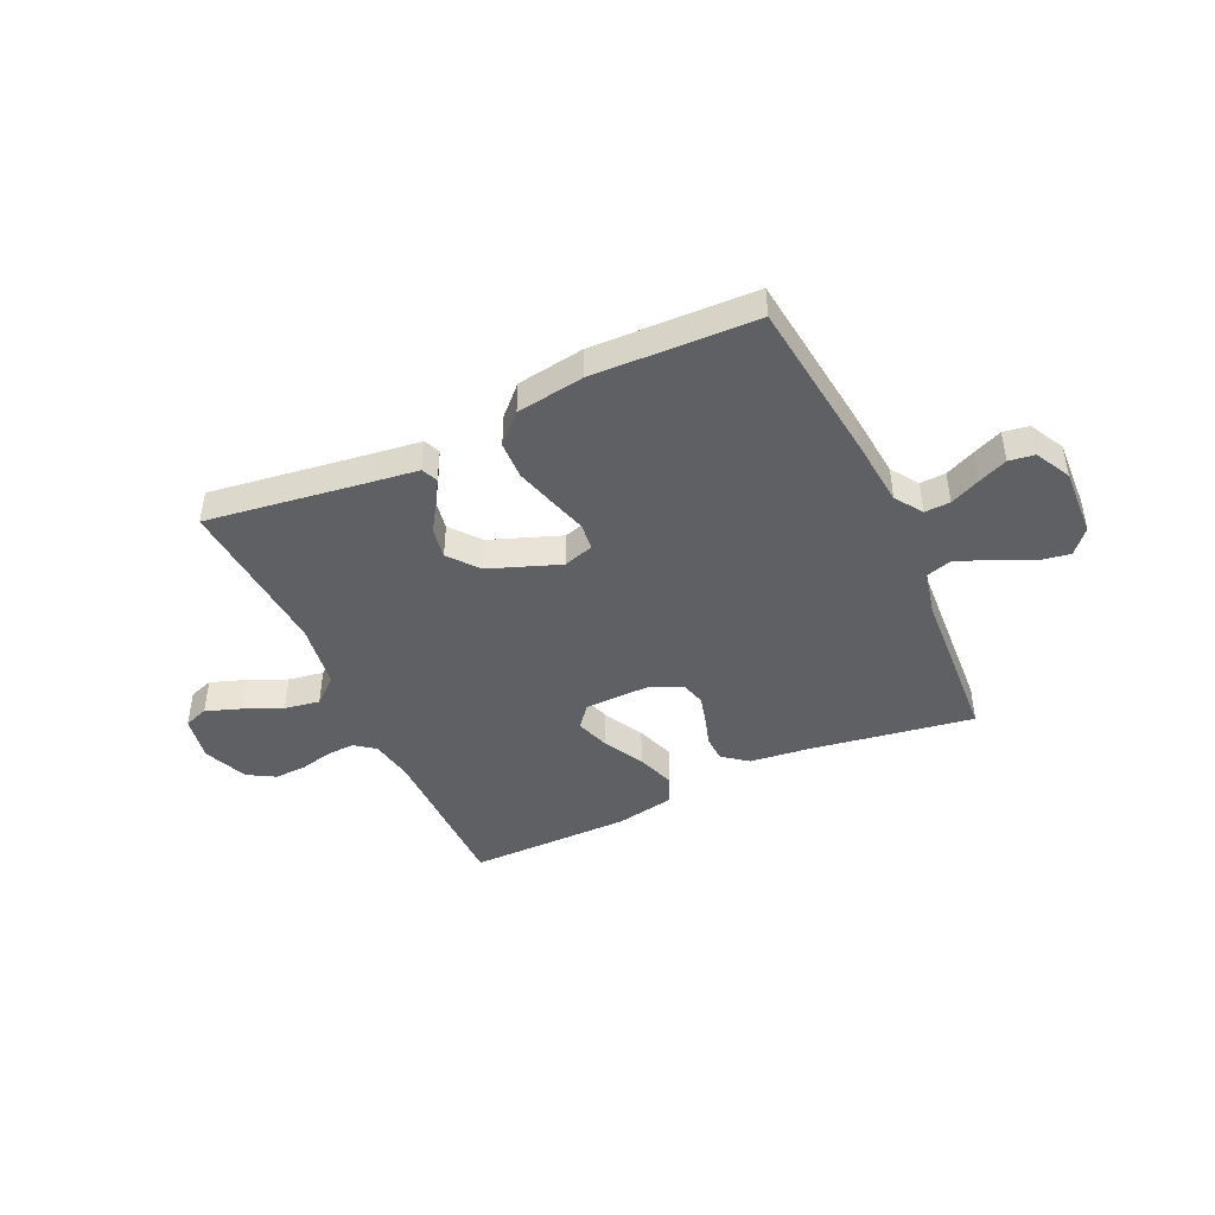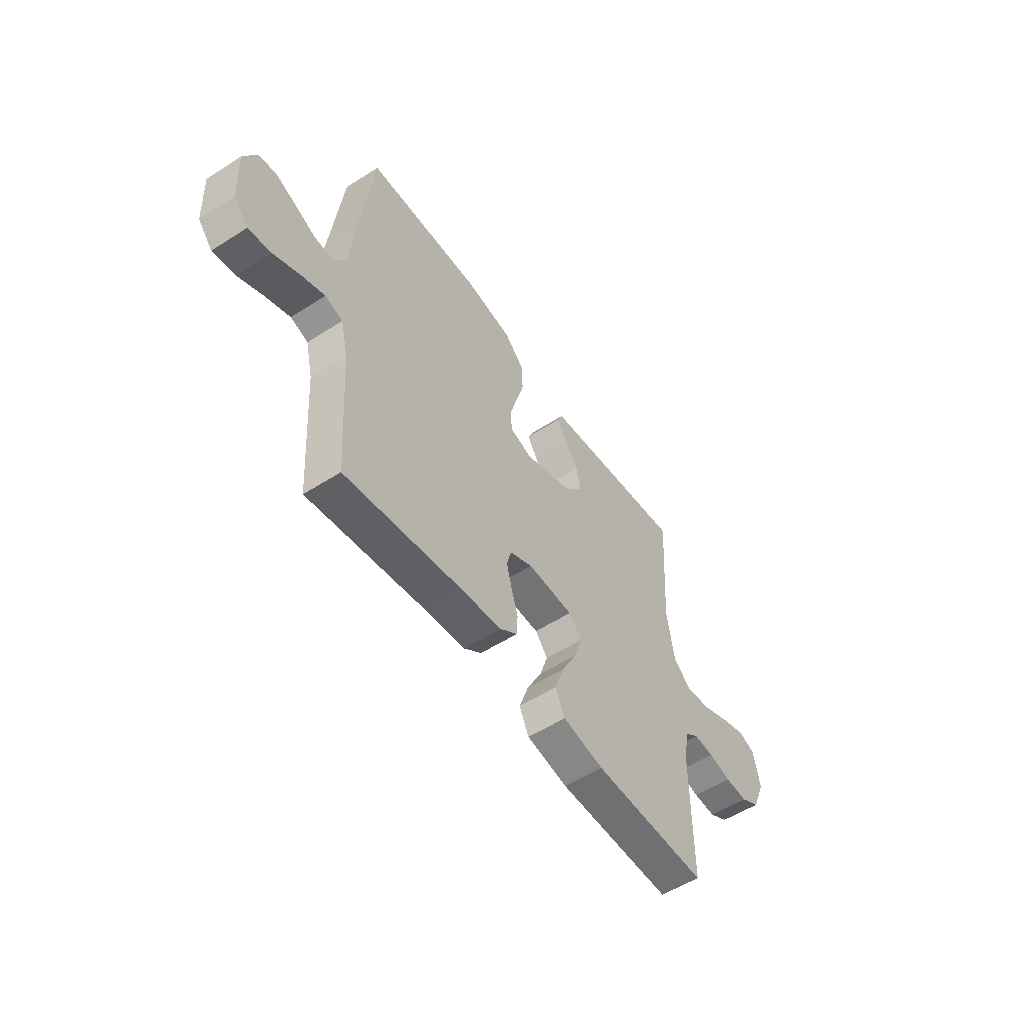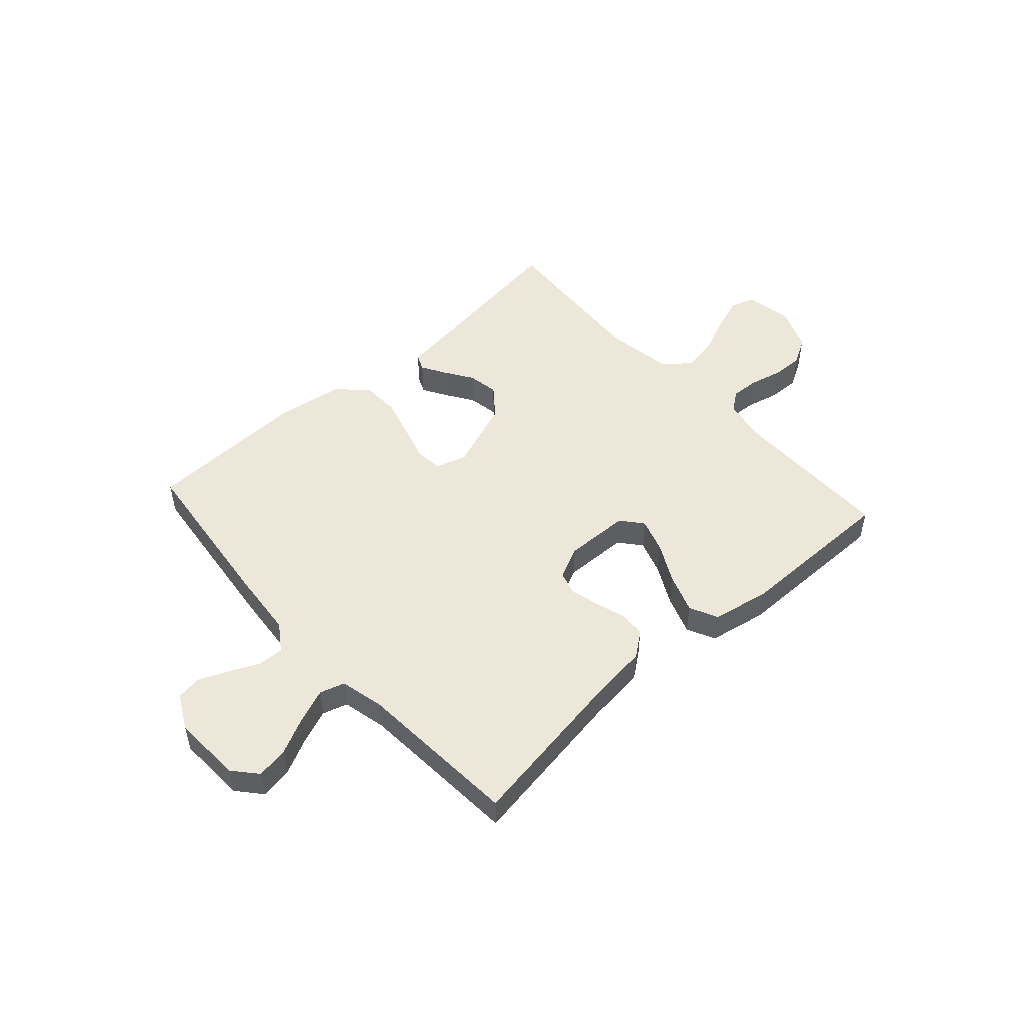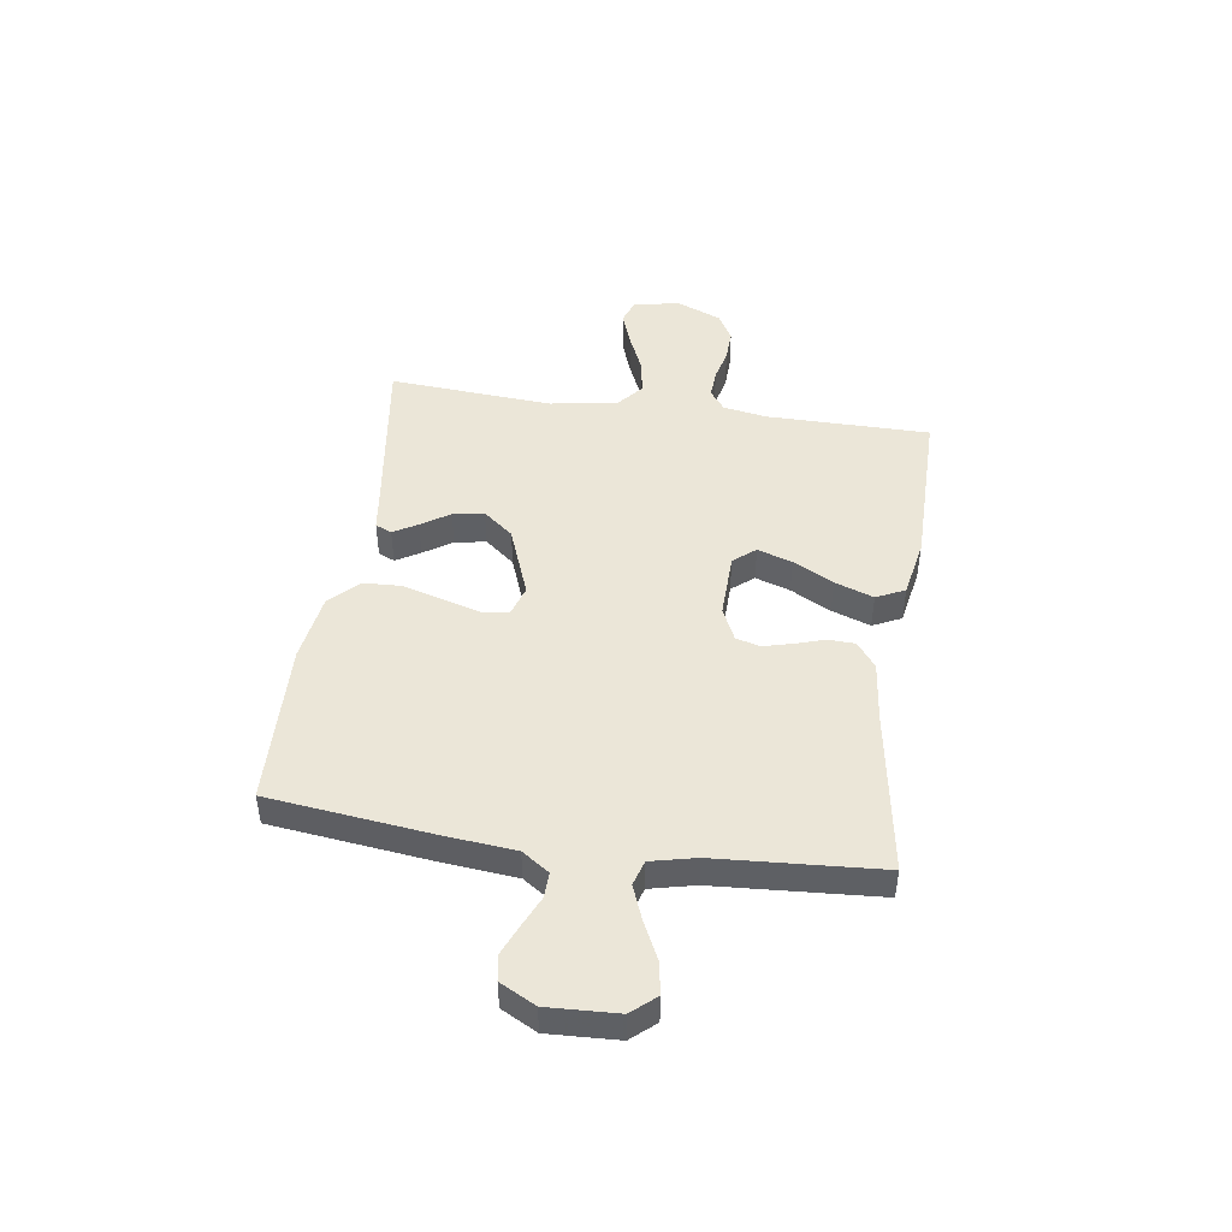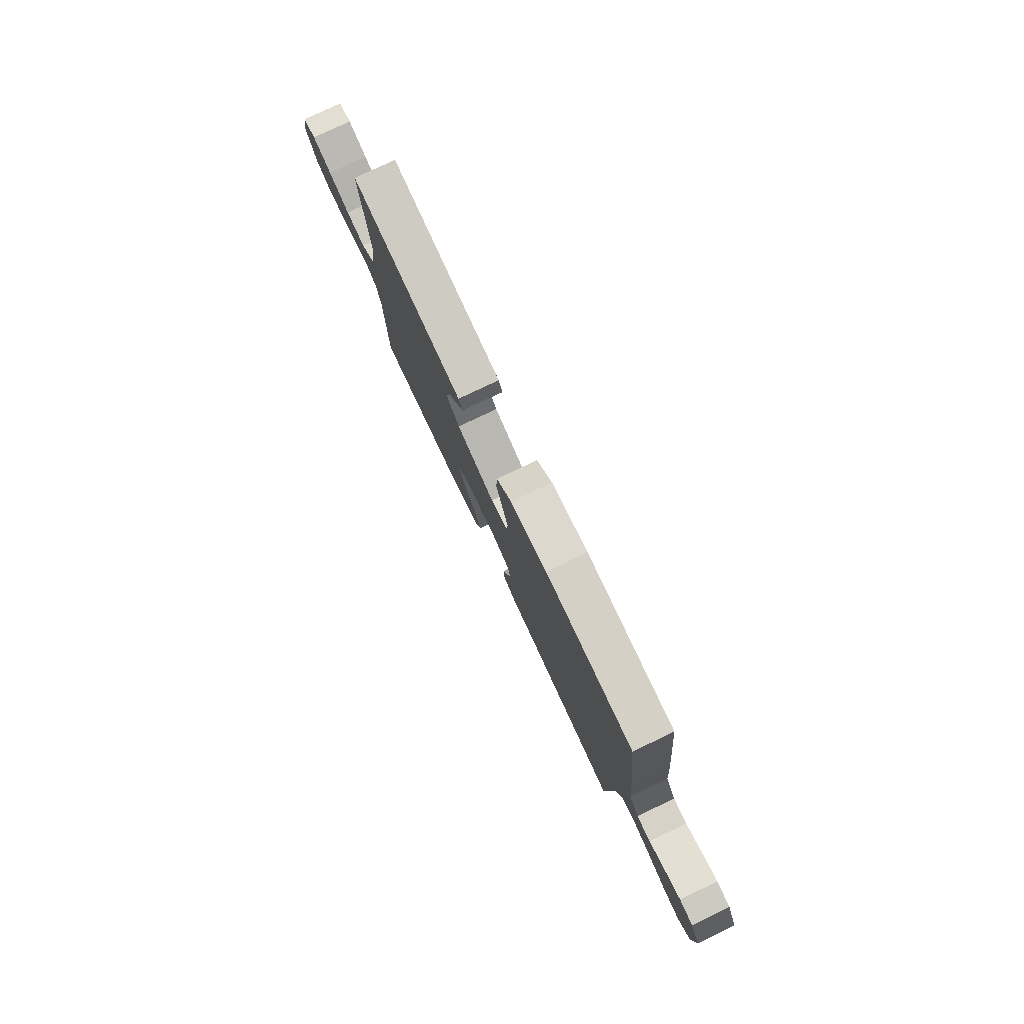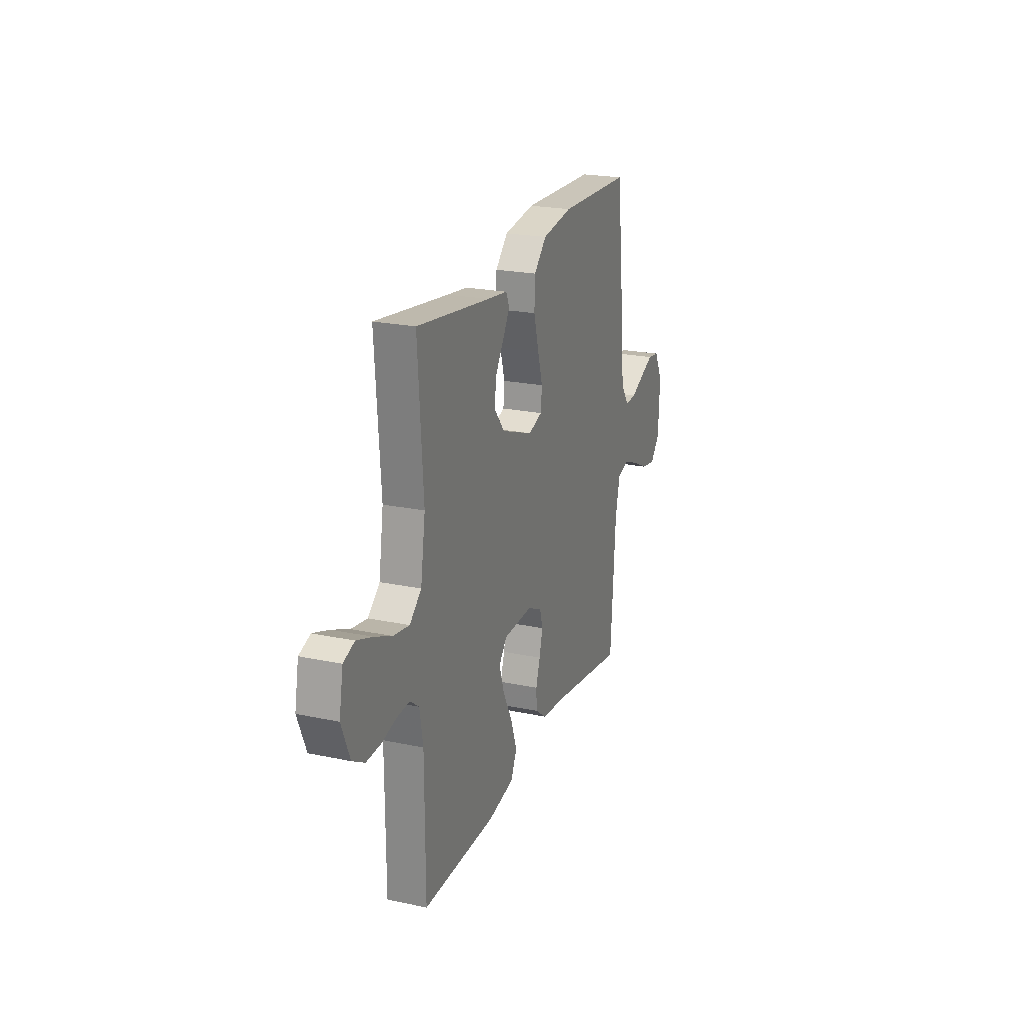
<metadata>
{"format":"obj","ext":"obj","renderer":"f3d","projection":"perspective","resolution":1024,"background":"white","views":[{"elev":-44.4,"azim":24.9,"up":"+Y"},{"elev":-54.7,"azim":124.2,"up":"+Z"},{"elev":50.0,"azim":138.0,"up":"+Y"},{"elev":46.6,"azim":98.3,"up":"+Y"},{"elev":79.0,"azim":64.6,"up":"+Z"},{"elev":22.4,"azim":-69.9,"up":"+Z"}]}
</metadata>
<code>
v -0.5 0.07 0.5
v -0.2 0.07 0.458
v -0.117 0.07 0.447
v -0.104 0.07 0.417
v -0.13 0.07 0.373
v -0.164 0.07 0.321
v -0.174 0.07 0.264
v -0.13 0.07 0.209
v 0 0.07 0.16
v 0.057 0.07 0.178
v 0.062 0.07 0.228
v 0.042 0.07 0.296
v 0.021 0.07 0.371
v 0.024 0.07 0.44
v 0.075 0.07 0.491
v 0.2 0.07 0.51
v 0.5 0.07 0.5
v 0.535 0.07 0.2
v 0.547 0.07 0.072
v 0.581 0.07 0.022
v 0.628 0.07 0.024
v 0.683 0.07 0.049
v 0.737 0.07 0.072
v 0.784 0.07 0.065
v 0.818 0.07 0
v 0.812 0.07 -0.128
v 0.774 0.07 -0.172
v 0.715 0.07 -0.162
v 0.648 0.07 -0.129
v 0.585 0.07 -0.104
v 0.539 0.07 -0.118
v 0.52 0.07 -0.2
v 0.5 0.07 -0.5
v 0.2 0.07 -0.452
v 0.089 0.07 -0.439
v 0.043 0.07 -0.404
v 0.041 0.07 -0.355
v 0.058 0.07 -0.301
v 0.072 0.07 -0.247
v 0.06 0.07 -0.203
v 0 0.07 -0.175
v -0.12 0.07 -0.178
v -0.153 0.07 -0.218
v -0.132 0.07 -0.282
v -0.093 0.07 -0.356
v -0.068 0.07 -0.427
v -0.093 0.07 -0.479
v -0.2 0.07 -0.499
v -0.5 0.07 -0.5
v -0.501 0.07 -0.2
v -0.515 0.07 -0.12
v -0.552 0.07 -0.092
v -0.605 0.07 -0.095
v -0.664 0.07 -0.109
v -0.723 0.07 -0.111
v -0.773 0.07 -0.082
v -0.807 0.07 0
v -0.791 0.07 0.085
v -0.746 0.07 0.101
v -0.682 0.07 0.078
v -0.611 0.07 0.047
v -0.546 0.07 0.036
v -0.498 0.07 0.077
v -0.479 0.07 0.2
v -0.5 0 0.5
v -0.2 0 0.458
v -0.117 0 0.447
v -0.104 0 0.417
v -0.13 0 0.373
v -0.164 0 0.321
v -0.174 0 0.264
v -0.13 0 0.209
v 0 0 0.16
v 0.057 0 0.178
v 0.062 0 0.228
v 0.042 0 0.296
v 0.021 0 0.371
v 0.024 0 0.44
v 0.075 0 0.491
v 0.2 0 0.51
v 0.5 0 0.5
v 0.535 0 0.2
v 0.547 0 0.072
v 0.581 0 0.022
v 0.628 0 0.024
v 0.683 0 0.049
v 0.737 0 0.072
v 0.784 0 0.065
v 0.818 0 0
v 0.812 0 -0.128
v 0.774 0 -0.172
v 0.715 0 -0.162
v 0.648 0 -0.129
v 0.585 0 -0.104
v 0.539 0 -0.118
v 0.52 0 -0.2
v 0.5 0 -0.5
v 0.2 0 -0.452
v 0.089 0 -0.439
v 0.043 0 -0.404
v 0.041 0 -0.355
v 0.058 0 -0.301
v 0.072 0 -0.247
v 0.06 0 -0.203
v 0 0 -0.175
v -0.12 0 -0.178
v -0.153 0 -0.218
v -0.132 0 -0.282
v -0.093 0 -0.356
v -0.068 0 -0.427
v -0.093 0 -0.479
v -0.2 0 -0.499
v -0.5 0 -0.5
v -0.501 0 -0.2
v -0.515 0 -0.12
v -0.552 0 -0.092
v -0.605 0 -0.095
v -0.664 0 -0.109
v -0.723 0 -0.111
v -0.773 0 -0.082
v -0.807 0 0
v -0.791 0 0.085
v -0.746 0 0.101
v -0.682 0 0.078
v -0.611 0 0.047
v -0.546 0 0.036
v -0.498 0 0.077
v -0.479 0 0.2
f 58 59 60 61
f 56 57 58 61
f 56 61 62
f 53 54 55 56
f 52 53 56 62
f 51 52 62 63
f 47 48 49 50
f 44 45 46 47
f 43 44 47 50
f 42 43 50 51
f 35 36 37 38
f 34 35 38 39
f 32 33 34 39
f 31 32 39 40
f 26 27 28 29
f 26 29 30
f 25 26 30
f 21 22 23 24
f 21 24 25 30
f 16 17 18 19
f 16 19 20
f 15 16 20
f 14 15 20
f 11 12 13 14
f 11 14 20
f 10 11 20
f 9 10 20
f 3 4 5 6
f 2 3 6
f 64 1 2 6
f 64 6 7
f 63 64 7 8
f 41 42 51 63
f 41 63 8 9
f 40 41 9 20
f 30 31 40
f 20 21 30 40
f 125 124 123 122
f 125 122 121 120
f 126 125 120
f 120 119 118 117
f 126 120 117 116
f 127 126 116 115
f 114 113 112 111
f 111 110 109 108
f 114 111 108 107
f 115 114 107 106
f 102 101 100 99
f 103 102 99 98
f 103 98 97 96
f 104 103 96 95
f 93 92 91 90
f 94 93 90
f 94 90 89
f 88 87 86 85
f 94 89 88 85
f 83 82 81 80
f 84 83 80
f 84 80 79
f 84 79 78
f 78 77 76 75
f 84 78 75
f 84 75 74
f 84 74 73
f 70 69 68 67
f 70 67 66
f 70 66 65 128
f 71 70 128
f 72 71 128 127
f 127 115 106 105
f 73 72 127 105
f 84 73 105 104
f 104 95 94
f 104 94 85 84
f 1 65 66 2
f 2 66 67 3
f 3 67 68 4
f 4 68 69 5
f 5 69 70 6
f 6 70 71 7
f 7 71 72 8
f 8 72 73 9
f 9 73 74 10
f 10 74 75 11
f 11 75 76 12
f 12 76 77 13
f 13 77 78 14
f 14 78 79 15
f 15 79 80 16
f 16 80 81 17
f 17 81 82 18
f 18 82 83 19
f 19 83 84 20
f 20 84 85 21
f 21 85 86 22
f 22 86 87 23
f 23 87 88 24
f 24 88 89 25
f 25 89 90 26
f 26 90 91 27
f 27 91 92 28
f 28 92 93 29
f 29 93 94 30
f 30 94 95 31
f 31 95 96 32
f 32 96 97 33
f 33 97 98 34
f 34 98 99 35
f 35 99 100 36
f 36 100 101 37
f 37 101 102 38
f 38 102 103 39
f 39 103 104 40
f 40 104 105 41
f 41 105 106 42
f 42 106 107 43
f 43 107 108 44
f 44 108 109 45
f 45 109 110 46
f 46 110 111 47
f 47 111 112 48
f 48 112 113 49
f 49 113 114 50
f 50 114 115 51
f 51 115 116 52
f 52 116 117 53
f 53 117 118 54
f 54 118 119 55
f 55 119 120 56
f 56 120 121 57
f 57 121 122 58
f 58 122 123 59
f 59 123 124 60
f 60 124 125 61
f 61 125 126 62
f 62 126 127 63
f 63 127 128 64
f 64 128 65 1

</code>
